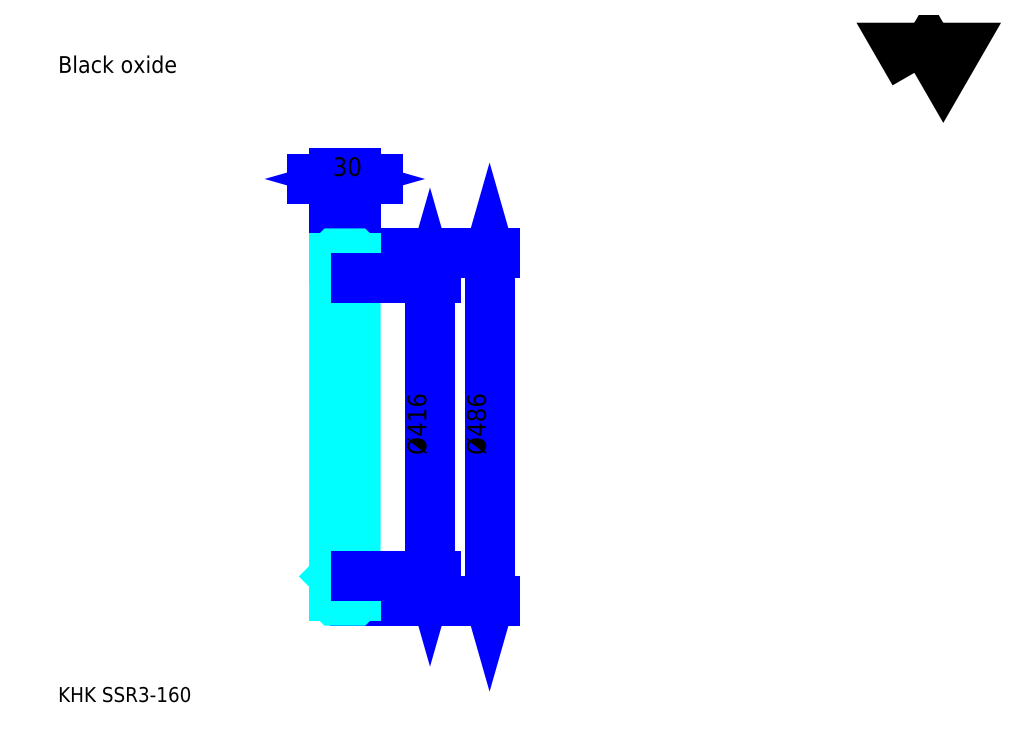
<metadata>
{"format":"dxf","ext":"dxf","renderer":"ezdxf+matplotlib","layout":"modelspace","background":"white","min_lineweight":24,"dpi":150}
</metadata>
<code>
0
SECTION
2
ENTITIES
0
TEXT
8
0
10
52.09
20
57.3
40
20.84
41
1
1
KHK SSR3-160
7
KANJI
50
0
51
0
0
TEXT
8
0
10
52.09
20
26.05
40
20.84
41
1
1

7
KANJI
50
0
51
0
0
TEXT
8
0
10
52.09
20
937.7
40
23.44
41
1
1
Black oxide
7
KANJI
50
0
51
0
0
POLYLINE
8
0
66
     1
70
     2
0
VERTEX
8
0
10
1250
20
937.7
0
VERTEX
8
0
10
1230
20
972.9
0
VERTEX
8
0
10
1311
20
972.9
0
VERTEX
8
0
10
1291
20
937.7
0
VERTEX
8
0
10
1271
20
972.9
0
VERTEX
8
0
10
1250
20
937.7
0
SEQEND
0
LINE
8
0
10
655.9
20
685
11
655.9
21
199
0
POLYLINE
8
0
66
     1
70
     2
0
VERTEX
8
0
10
661.1
20
666.8
0
VERTEX
8
0
10
655.9
20
685
0
VERTEX
8
0
10
650.7
20
666.8
0
SEQEND
0
POLYLINE
8
0
66
     1
70
     2
0
VERTEX
8
0
10
650.7
20
217.2
0
VERTEX
8
0
10
655.9
20
199
0
VERTEX
8
0
10
661.1
20
217.2
0
SEQEND
0
LINE
8
0
10
468.4
20
685
11
663.7
21
685
0
LINE
8
0
10
468.4
20
199
11
663.7
21
199
0
TEXT
8
0
10
650.7
20
402.9
40
26.05
41
1
1
%%c486
7
KANJI
50
90
51
0
0
LINE
8
0
10
499.6
20
789.2
11
407.1
21
789.2
0
POLYLINE
8
0
66
     1
70
     2
0
VERTEX
8
0
10
420.2
20
784
0
VERTEX
8
0
10
438.4
20
789.2
0
VERTEX
8
0
10
420.2
20
794.4
0
SEQEND
0
POLYLINE
8
0
66
     1
70
     2
0
VERTEX
8
0
10
486.6
20
794.4
0
VERTEX
8
0
10
468.4
20
789.2
0
VERTEX
8
0
10
486.6
20
784
0
SEQEND
0
LINE
8
0
10
438.4
20
685
11
438.4
21
797
0
LINE
8
0
10
468.4
20
685
11
468.4
21
797
0
TEXT
8
0
10
436.5
20
793.4
40
26.05
41
1
1
30
7
KANJI
50
0
51
0
0
LINE
8
DASHDOT
10
422.8
20
682
11
484
21
682
0
LINE
8
DASHDOT
10
422.8
20
202
11
484
21
202
0
LINE
8
DASHDOT
10
422.8
20
442
11
484
21
442
0
LINE
8
0
10
467.4
20
199
11
468.4
21
199
0
LINE
8
0
10
467.4
20
685
11
468.4
21
685
0
LINE
8
0
10
468.4
20
684
11
468.4
21
685
0
LINE
8
0
10
438.4
20
684
11
438.4
21
685
0
LINE
8
0
10
438.4
20
678.3
11
468.4
21
678.3
0
LINE
8
0
10
438.4
20
205.8
11
468.4
21
205.8
0
LINE
8
0
10
468.4
20
651
11
467.4
21
650
0
LINE
8
0
10
468.4
20
233
11
467.4
21
234
0
LINE
8
0
10
438.4
20
233
11
439.4
21
234
0
POLYLINE
8
0
66
     1
70
     2
0
VERTEX
8
0
10
438.4
20
233
0
VERTEX
8
0
10
438.4
20
200
0
VERTEX
8
0
10
439.4
20
199
0
VERTEX
8
0
10
467.4
20
199
0
VERTEX
8
0
10
468.4
20
200
0
VERTEX
8
0
10
468.4
20
684
0
VERTEX
8
0
10
467.4
20
685
0
VERTEX
8
0
10
439.4
20
685
0
VERTEX
8
0
10
438.4
20
684
0
VERTEX
8
0
10
438.4
20
233
0
SEQEND
0
POLYLINE
8
0
66
     1
70
     2
0
VERTEX
8
0
10
438.4
20
651
0
VERTEX
8
0
10
439.4
20
650
0
VERTEX
8
0
10
439.4
20
234
0
VERTEX
8
0
10
467.4
20
234
0
VERTEX
8
0
10
467.4
20
650
0
VERTEX
8
0
10
439.4
20
650
0
SEQEND
0
LINE
8
0
10
572.6
20
650
11
572.6
21
234
0
POLYLINE
8
0
66
     1
70
     2
0
VERTEX
8
0
10
577.8
20
631.8
0
VERTEX
8
0
10
572.6
20
650
0
VERTEX
8
0
10
567.4
20
631.8
0
SEQEND
0
POLYLINE
8
0
66
     1
70
     2
0
VERTEX
8
0
10
567.4
20
252.2
0
VERTEX
8
0
10
572.6
20
234
0
VERTEX
8
0
10
577.8
20
252.2
0
SEQEND
0
LINE
8
0
10
468.4
20
650
11
580.4
21
650
0
LINE
8
0
10
468.4
20
234
11
580.4
21
234
0
TEXT
8
0
10
567.4
20
402.9
40
26.05
41
1
1
%%c416
7
KANJI
50
90
51
0
0
ENDSEC
0
EOF

</code>
